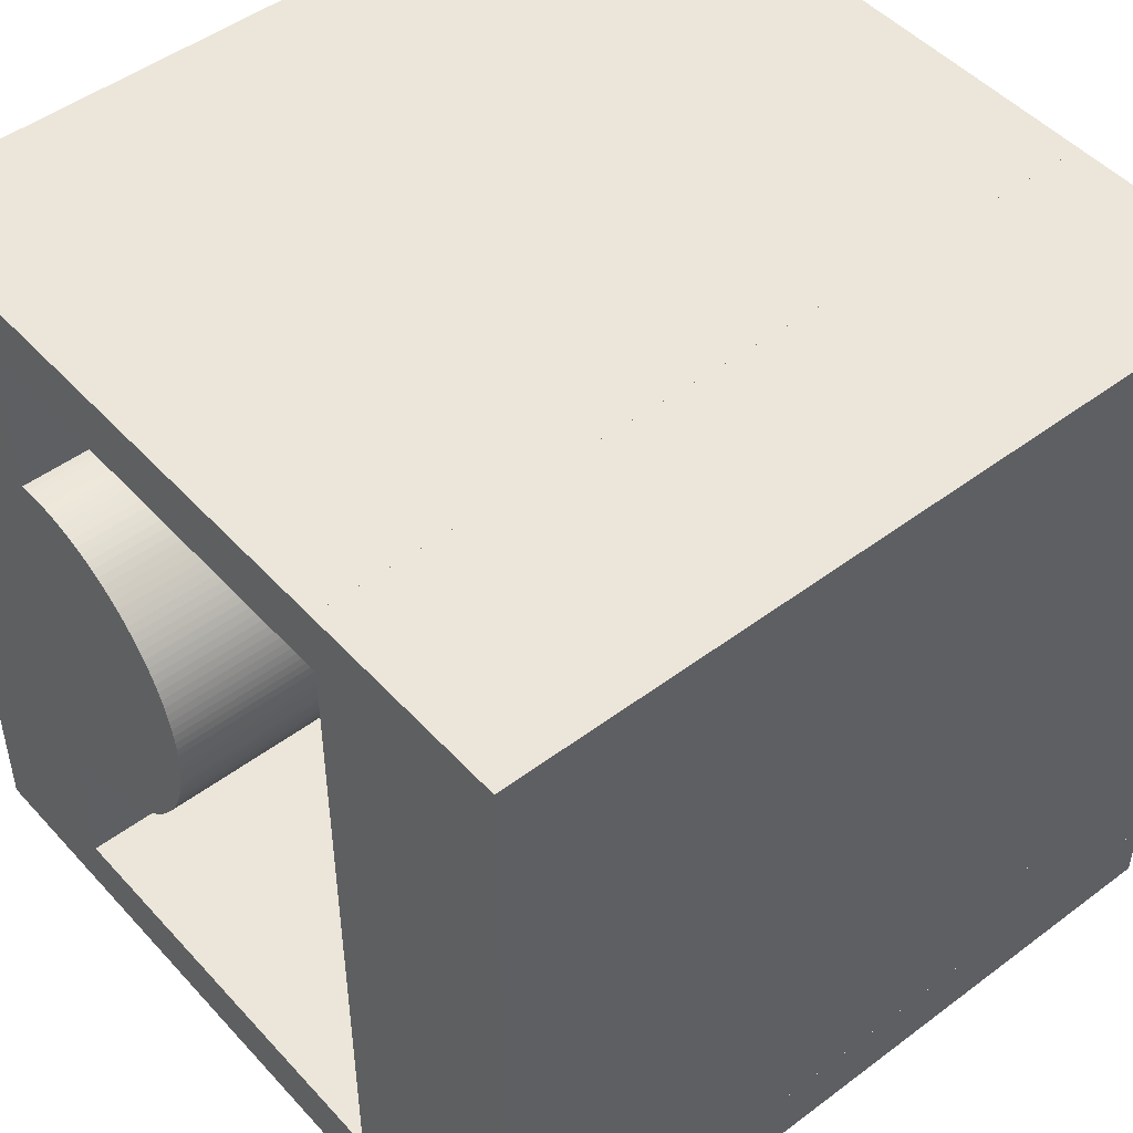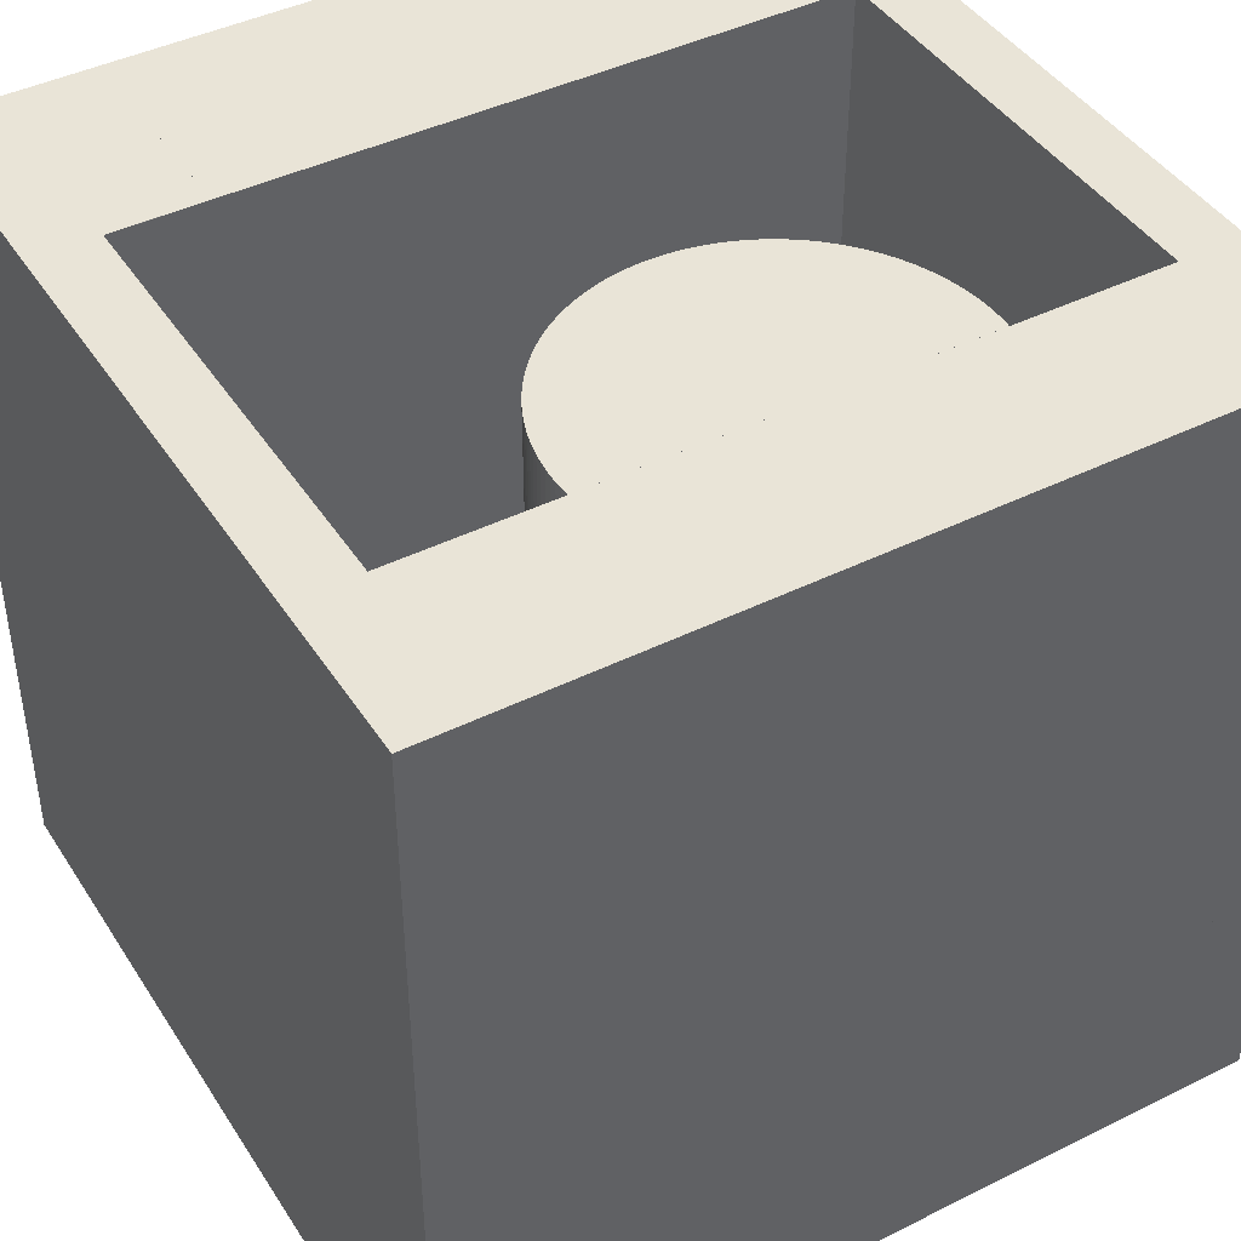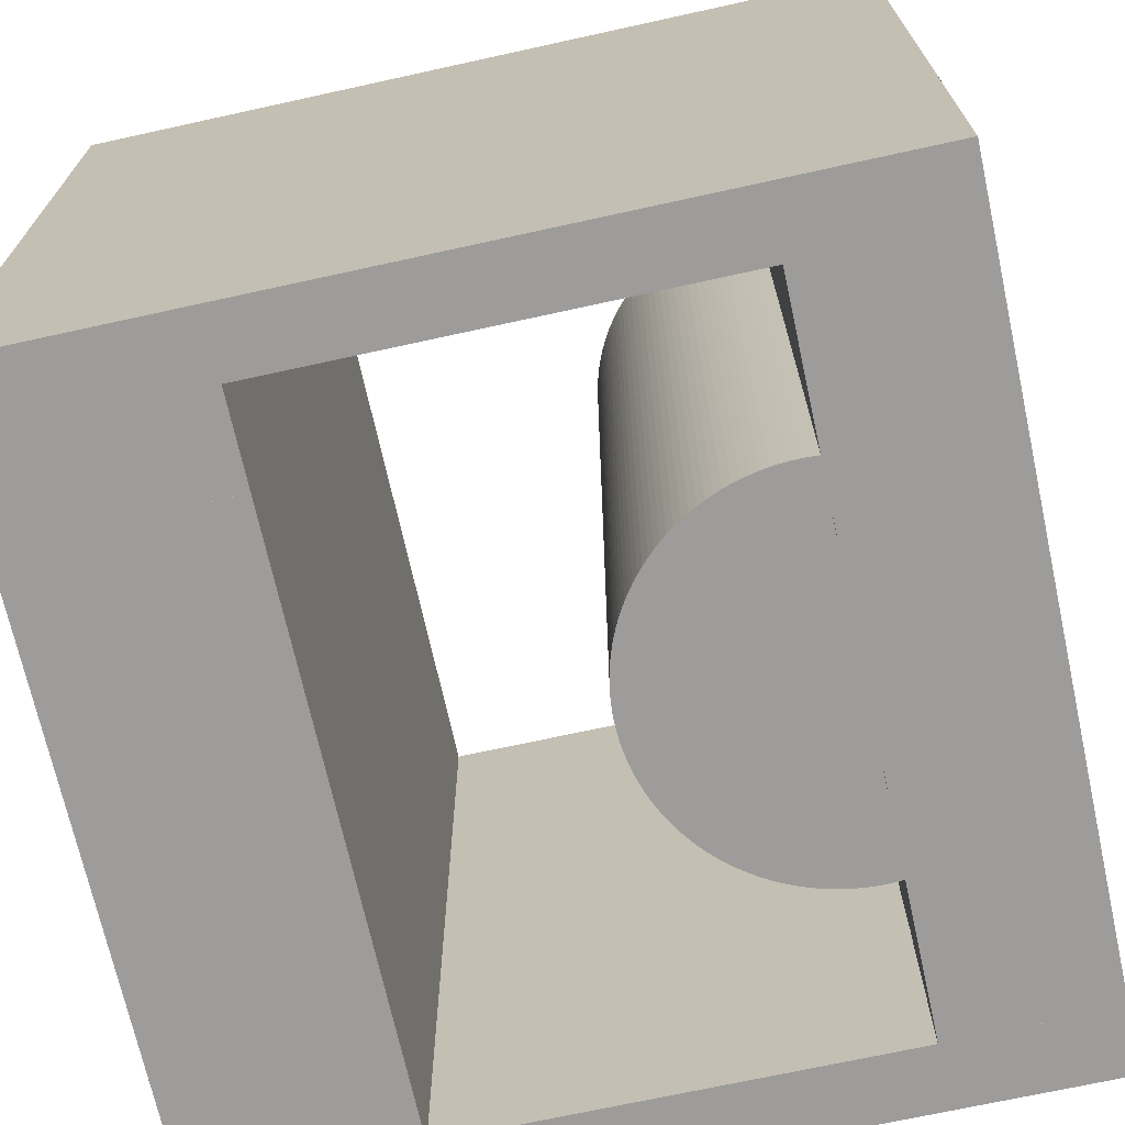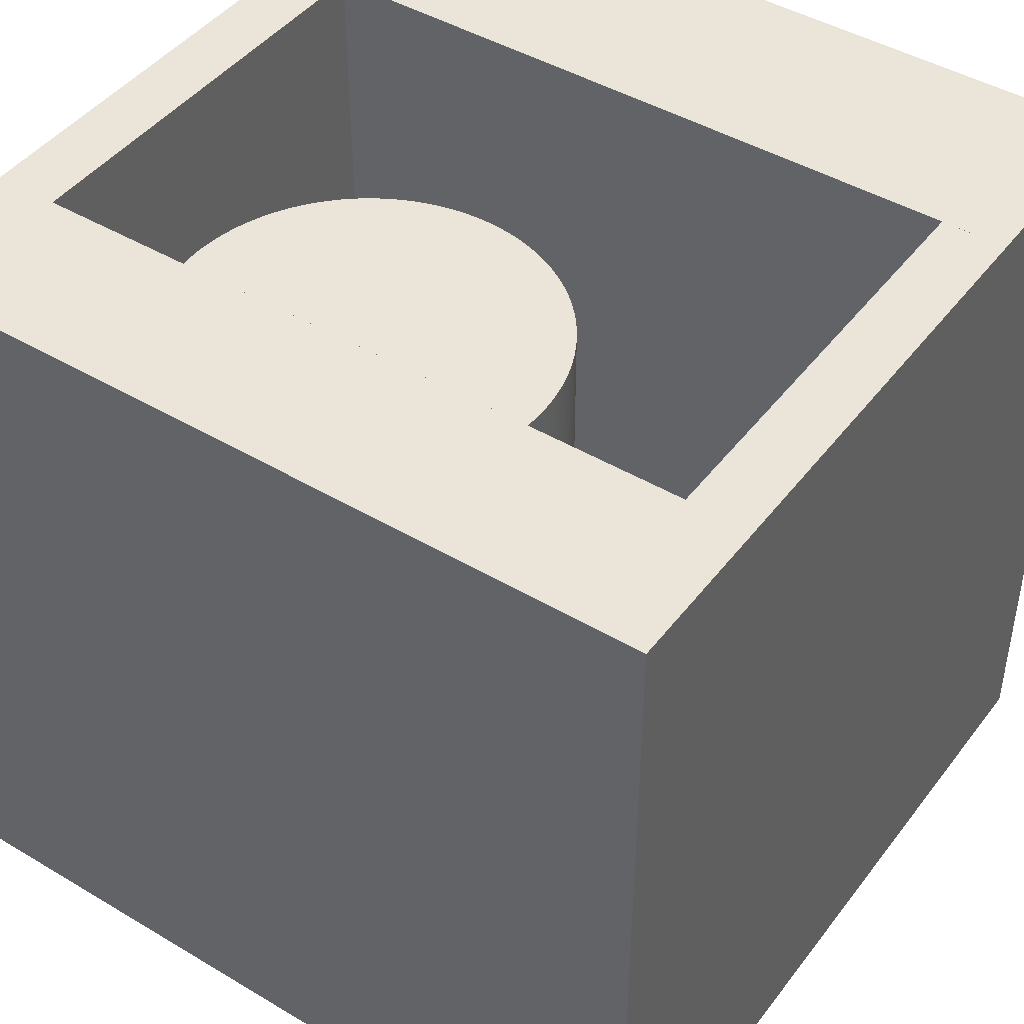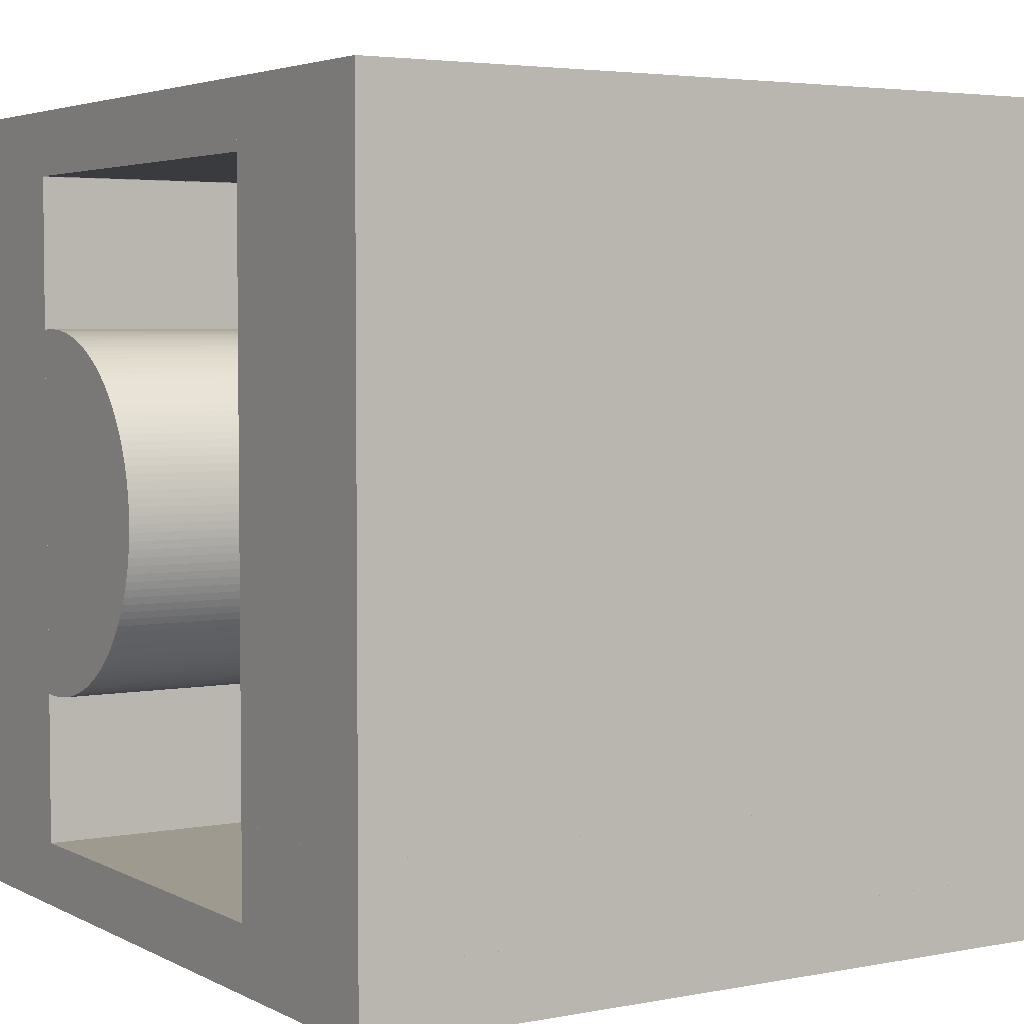
<metadata>
{"format":"obj","ext":"obj","renderer":"f3d","projection":"perspective","resolution":1024,"background":"white","views":[{"elev":48.4,"azim":-130.0,"up":"+Y"},{"elev":43.2,"azim":59.6,"up":"+Z"},{"elev":-70.2,"azim":12.4,"up":"+Z"},{"elev":44.7,"azim":124.7,"up":"+Z"},{"elev":3.9,"azim":-122.3,"up":"+Y"}]}
</metadata>
<code>
o convex_0
v -0.005525 -0.003087 -0.005
v -0.005525 0.005 -0.005
v -0.0029 -0.003087 -0.005
v -0.005525 -0.003087 0.005
v -0.002896 0.005 -0.005
v -0.005525 0.005 0.005
v -0.002896 0.0042 -0.005
v -0.0029 -0.003087 0.005
v -0.002896 0.005 0.005
v -0.002896 0.0042 0.005
f 1 2 5
f 1 5 7
f 1 7 3
f 1 3 8
f 1 8 4
f 1 4 6
f 1 6 2
f 2 6 9
f 2 9 5
f 3 7 10
f 3 10 8
f 4 8 10
f 4 10 9
f 4 9 6
f 5 9 10
f 5 10 7
o convex_1
v -0.005525 -0.005 -0.005
v -0.005525 -0.005 0.005
v -0.005525 -0.004199 -0.005
v 0.004475 -0.005 -0.005
v -0.005525 -0.004199 0.005
v 0.004475 -0.005 0.005
v 0.004475 -0.004199 -0.005
v 0.004475 -0.004199 0.005
f 11 12 15
f 11 15 13
f 11 13 17
f 11 17 14
f 11 14 16
f 11 16 12
f 12 16 18
f 12 18 15
f 13 15 18
f 13 18 17
f 14 17 18
f 14 18 16
o convex_2
v 0.004475 0.004194 -0.005
v 0.004475 -0.004199 -0.005
v 0.0025 -0.004199 -0.005
v 0.004475 -0.004199 0.005
v 0.004475 0.004194 0.005
v 0.0025 0.004194 0.005
v 0.0025 0.004194 -0.005
v 0.002499 0.002291 -0.005
v 0.002499 0.002291 0.005
v 0.0025 -0.004199 0.005
v 0.002499 -0.002291 0.005
v 0.002499 -0.002291 -0.005
f 20 21 19
f 20 22 21
f 20 19 22
f 23 22 19
f 23 24 22
f 23 19 24
f 25 24 19
f 26 24 25
f 27 24 26
f 27 28 24
f 29 28 27
f 29 30 28
f 29 27 30
f 27 26 30
f 30 26 21
f 30 21 28
f 28 21 22
f 28 22 24
f 26 25 21
f 25 19 21
o convex_3
v -0.0029 -0.003087 0.005
v -0.005525 -0.003087 0.005
v -0.002901 -0.004199 0.005
v -0.0029 -0.004199 0.004998
v -0.0029 -0.003087 -0.005
v -0.005525 -0.004199 0.005
v -0.005525 -0.003087 -0.005
v -0.0029 -0.004199 -0.005
v -0.005525 -0.004199 -0.005
f 31 32 36
f 31 36 33
f 31 33 34
f 31 34 38
f 31 38 35
f 31 35 37
f 31 37 32
f 32 37 39
f 32 39 36
f 33 36 39
f 33 39 38
f 33 38 34
f 35 38 39
f 35 39 37
o convex_4
v 0.004475 0.005 0.005
v 0.002498 0.005 0.005
v 0.004475 0.004194 0.005
v 0.004475 0.005 -0.005
v 0.002498 0.0042 0.005
v 0.002498 0.005 -0.005
v 0.0025 0.004194 0.005
v 0.004475 0.004194 -0.005
v 0.002498 0.0042 -0.005
v 0.0025 0.004194 -0.005
f 40 41 44
f 40 44 46
f 40 46 42
f 40 42 47
f 40 47 43
f 40 43 45
f 40 45 41
f 41 45 48
f 41 48 44
f 42 46 49
f 42 49 47
f 43 47 49
f 43 49 48
f 43 48 45
f 44 48 49
f 44 49 46
o convex_5
v 0.002498 0.005 0.005
v -0.002896 0.005 0.005
v 0.002498 0.0042 0.005
v 0.002498 0.005 -0.005
v -0.002896 0.0042 0.005
v -0.002896 0.005 -0.005
v -0.002896 0.0042 0.004992
v 0.002498 0.0042 -0.005
v -0.002896 0.0042 -0.005
f 50 51 54
f 50 54 52
f 50 52 57
f 50 57 53
f 50 53 55
f 50 55 51
f 51 55 58
f 51 58 56
f 51 56 54
f 52 54 56
f 52 56 58
f 52 58 57
f 53 57 58
f 53 58 55
o convex_6
v 0.002299 -0.0023 -0.005
v 0.002199 -0.002298 -0.005
v 0.0024 -0.002298 -0.005
v 0.002299 -0.0023 0.005
v 0.002099 -0.002291 -0.005
v 0.002199 -0.002298 0.005
v 0.002499 -0.002291 -0.005
v 0.0024 -0.002298 0.005
v 0.001999 -0.00228 -0.005
v 0.002099 -0.002291 0.005
v 0.002499 0.002291 -0.005
v 0.002499 -0.002291 0.005
v 0.0019 -0.002265 -0.005
v 0.001999 -0.00228 0.005
v 0.0024 0.002298 -0.005
v 0.002499 0.002291 0.005
v 0.001802 -0.002245 -0.005
v 0.0019 -0.002265 0.005
v 0.002299 0.0023 -0.005
v 0.0024 0.002298 0.005
v 0.001704 -0.002221 -0.005
v 0.001802 -0.002245 0.005
v 0.002199 0.002298 -0.005
v 0.002299 0.0023 0.005
v 0.001608 -0.002193 -0.005
v 0.001704 -0.002221 0.005
v 0.002099 0.002291 -0.005
v 0.002199 0.002298 0.005
v 0.001513 -0.002161 -0.005
v 0.001608 -0.002193 0.005
v 0.001999 0.00228 -0.005
v 0.002099 0.002291 0.005
v 0.001419 -0.002124 -0.005
v 0.001513 -0.002161 0.005
v 0.0019 0.002265 -0.005
v 0.001999 0.00228 0.005
v 0.001328 -0.002084 -0.005
v 0.001419 -0.002124 0.005
v 0.001802 0.002245 -0.005
v 0.0019 0.002265 0.005
v 0.001238 -0.00204 -0.005
v 0.001328 -0.002084 0.005
v 0.001704 0.002221 -0.005
v 0.001802 0.002245 0.005
v 0.00115 -0.001992 -0.005
v 0.001238 -0.00204 0.005
v 0.001608 0.002193 -0.005
v 0.001704 0.002221 0.005
v 0.001064 -0.001939 -0.005
v 0.00115 -0.001992 0.005
v 0.001513 0.002161 -0.005
v 0.001608 0.002193 0.005
v 0.0009807 -0.001883 -0.005
v 0.001064 -0.001939 0.005
v 0.001419 0.002124 -0.005
v 0.001513 0.002161 0.005
v 0.0008997 -0.001825 -0.005
v 0.0009807 -0.001883 0.005
v 0.001328 0.002084 -0.005
v 0.001419 0.002124 0.005
v 0.0008214 -0.001761 -0.005
v 0.0008997 -0.001825 0.005
v 0.001238 0.00204 -0.005
v 0.001328 0.002084 0.005
v 0.0007461 -0.001695 -0.005
v 0.0008214 -0.001761 0.005
v 0.00115 0.001992 -0.005
v 0.001238 0.00204 0.005
v 0.0006737 -0.001626 -0.005
v 0.0007461 -0.001695 0.005
v 0.001064 0.001939 -0.005
v 0.00115 0.001992 0.005
v 0.0006042 -0.001553 -0.005
v 0.0006737 -0.001626 0.005
v 0.0009807 0.001883 -0.005
v 0.001064 0.001939 0.005
v 0.0005382 -0.001478 -0.005
v 0.0006042 -0.001553 0.005
v 0.0008997 0.001825 -0.005
v 0.0009807 0.001883 0.005
v 0.0004753 -0.0014 -0.005
v 0.0005382 -0.001478 0.005
v 0.0008214 0.001761 -0.005
v 0.0008997 0.001825 0.005
v 0.0004161 -0.001319 -0.005
v 0.0004753 -0.0014 0.005
v 0.0007461 0.001695 -0.005
v 0.0008214 0.001761 0.005
v 0.0003603 -0.001236 -0.005
v 0.0004161 -0.001319 0.005
v 0.0006737 0.001626 -0.005
v 0.0007461 0.001695 0.005
v 0.0003082 -0.00115 -0.005
v 0.0003603 -0.001236 0.005
v 0.0006042 0.001553 -0.005
v 0.0006737 0.001626 0.005
v 0.00026 -0.001062 -0.005
v 0.0003082 -0.00115 0.005
v 0.0005382 0.001478 -0.005
v 0.0006042 0.001553 0.005
v 0.0002155 -0.0009717 -0.005
v 0.00026 -0.001062 0.005
v 0.0004753 0.0014 -0.005
v 0.0005382 0.001478 0.005
v 0.0001751 -0.0008798 -0.005
v 0.0002155 -0.0009717 0.005
v 0.0004161 0.001319 -0.005
v 0.0004753 0.0014 0.005
v 0.0001387 -0.0007862 -0.005
v 0.0001751 -0.0008798 0.005
v 0.0003603 0.001236 -0.005
v 0.0004161 0.001319 0.005
v 0.0001067 -0.0006912 -0.005
v 0.0001387 -0.0007862 0.005
v 0.0003082 0.00115 -0.005
v 0.0003603 0.001236 0.005
v 7.852e-05 -0.0005948 -0.005
v 0.0001067 -0.0006912 0.005
v 0.00026 0.001062 -0.005
v 0.0003082 0.00115 0.005
v 5.455e-05 -0.0004976 -0.005
v 7.852e-05 -0.0005948 0.005
v 0.0002155 0.0009717 -0.005
v 0.00026 0.001062 0.005
v 3.498e-05 -0.0003989 -0.005
v 5.455e-05 -0.0004976 0.005
v 0.0001751 0.0008798 -0.005
v 0.0002155 0.0009717 0.005
v 1.981e-05 -0.0002999 -0.005
v 3.498e-05 -0.0003989 0.005
v 0.0001387 0.0007862 -0.005
v 0.0001751 0.0008798 0.005
v 8.806e-06 -0.0002004 -0.005
v 1.981e-05 -0.0002999 0.005
v 0.0001067 0.0006912 -0.005
v 0.0001387 0.0007862 0.005
v 2.202e-06 -9.996e-05 -0.005
v 8.806e-06 -0.0002004 0.005
v 7.852e-05 0.0005948 -0.005
v 0.0001067 0.0006912 0.005
v 3.106e-11 0 -0.005
v 2.202e-06 -9.996e-05 0.005
v 5.455e-05 0.0004976 -0.005
v 7.852e-05 0.0005948 0.005
v 2.202e-06 9.996e-05 -0.005
v 3.106e-11 0 0.005
v 3.498e-05 0.0003989 -0.005
v 5.455e-05 0.0004976 0.005
v 8.806e-06 0.0002004 -0.005
v 2.202e-06 9.996e-05 0.005
v 1.981e-05 0.0002999 -0.005
v 3.498e-05 0.0003989 0.005
v 8.806e-06 0.0002004 0.005
v 1.981e-05 0.0002999 0.005
f 59 60 63
f 59 63 67
f 59 67 71
f 59 71 75
f 59 75 79
f 59 79 83
f 59 83 87
f 59 87 91
f 59 91 95
f 59 95 99
f 59 99 103
f 59 103 107
f 59 107 111
f 59 111 115
f 59 115 119
f 59 119 123
f 59 123 127
f 59 127 131
f 59 131 135
f 59 135 139
f 59 139 143
f 59 143 147
f 59 147 151
f 59 151 155
f 59 155 159
f 59 159 163
f 59 163 167
f 59 167 171
f 59 171 175
f 59 175 179
f 59 179 183
f 59 183 187
f 59 187 191
f 59 191 195
f 59 195 199
f 59 199 203
f 59 203 207
f 59 207 209
f 59 209 205
f 59 205 201
f 59 201 197
f 59 197 193
f 59 193 189
f 59 189 185
f 59 185 181
f 59 181 177
f 59 177 173
f 59 173 169
f 59 169 165
f 59 165 161
f 59 161 157
f 59 157 153
f 59 153 149
f 59 149 145
f 59 145 141
f 59 141 137
f 59 137 133
f 59 133 129
f 59 129 125
f 59 125 121
f 59 121 117
f 59 117 113
f 59 113 109
f 59 109 105
f 59 105 101
f 59 101 97
f 59 97 93
f 59 93 89
f 59 89 85
f 59 85 81
f 59 81 77
f 59 77 73
f 59 73 69
f 59 69 65
f 59 65 61
f 59 61 66
f 59 66 62
f 59 62 64
f 59 64 60
f 60 64 68
f 60 68 63
f 61 65 70
f 61 70 66
f 62 66 70
f 62 70 74
f 62 74 78
f 62 78 82
f 62 82 86
f 62 86 90
f 62 90 94
f 62 94 98
f 62 98 102
f 62 102 106
f 62 106 110
f 62 110 114
f 62 114 118
f 62 118 122
f 62 122 126
f 62 126 130
f 62 130 134
f 62 134 138
f 62 138 142
f 62 142 146
f 62 146 150
f 62 150 154
f 62 154 158
f 62 158 162
f 62 162 166
f 62 166 170
f 62 170 174
f 62 174 178
f 62 178 182
f 62 182 186
f 62 186 190
f 62 190 194
f 62 194 198
f 62 198 202
f 62 202 206
f 62 206 210
f 62 210 212
f 62 212 211
f 62 211 208
f 62 208 204
f 62 204 200
f 62 200 196
f 62 196 192
f 62 192 188
f 62 188 184
f 62 184 180
f 62 180 176
f 62 176 172
f 62 172 168
f 62 168 164
f 62 164 160
f 62 160 156
f 62 156 152
f 62 152 148
f 62 148 144
f 62 144 140
f 62 140 136
f 62 136 132
f 62 132 128
f 62 128 124
f 62 124 120
f 62 120 116
f 62 116 112
f 62 112 108
f 62 108 104
f 62 104 100
f 62 100 96
f 62 96 92
f 62 92 88
f 62 88 84
f 62 84 80
f 62 80 76
f 62 76 72
f 62 72 68
f 62 68 64
f 63 68 72
f 63 72 67
f 65 69 74
f 65 74 70
f 67 72 76
f 67 76 71
f 69 73 78
f 69 78 74
f 71 76 80
f 71 80 75
f 73 77 82
f 73 82 78
f 75 80 84
f 75 84 79
f 77 81 86
f 77 86 82
f 79 84 88
f 79 88 83
f 81 85 90
f 81 90 86
f 83 88 92
f 83 92 87
f 85 89 94
f 85 94 90
f 87 92 96
f 87 96 91
f 89 93 98
f 89 98 94
f 91 96 100
f 91 100 95
f 93 97 102
f 93 102 98
f 95 100 104
f 95 104 99
f 97 101 106
f 97 106 102
f 99 104 108
f 99 108 103
f 101 105 110
f 101 110 106
f 103 108 112
f 103 112 107
f 105 109 114
f 105 114 110
f 107 112 116
f 107 116 111
f 109 113 118
f 109 118 114
f 111 116 120
f 111 120 115
f 113 117 122
f 113 122 118
f 115 120 124
f 115 124 119
f 117 121 126
f 117 126 122
f 119 124 128
f 119 128 123
f 121 125 130
f 121 130 126
f 123 128 132
f 123 132 127
f 125 129 134
f 125 134 130
f 127 132 136
f 127 136 131
f 129 133 138
f 129 138 134
f 131 136 140
f 131 140 135
f 133 137 142
f 133 142 138
f 135 140 144
f 135 144 139
f 137 141 146
f 137 146 142
f 139 144 148
f 139 148 143
f 141 145 150
f 141 150 146
f 143 148 152
f 143 152 147
f 145 149 154
f 145 154 150
f 147 152 156
f 147 156 151
f 149 153 158
f 149 158 154
f 151 156 160
f 151 160 155
f 153 157 162
f 153 162 158
f 155 160 164
f 155 164 159
f 157 161 166
f 157 166 162
f 159 164 168
f 159 168 163
f 161 165 170
f 161 170 166
f 163 168 172
f 163 172 167
f 165 169 174
f 165 174 170
f 167 172 176
f 167 176 171
f 169 173 178
f 169 178 174
f 171 176 180
f 171 180 175
f 173 177 182
f 173 182 178
f 175 180 184
f 175 184 179
f 177 181 186
f 177 186 182
f 179 184 188
f 179 188 183
f 181 185 190
f 181 190 186
f 183 188 192
f 183 192 187
f 185 189 194
f 185 194 190
f 187 192 196
f 187 196 191
f 189 193 198
f 189 198 194
f 191 196 200
f 191 200 195
f 193 197 202
f 193 202 198
f 195 200 204
f 195 204 199
f 197 201 206
f 197 206 202
f 199 204 208
f 199 208 203
f 201 205 210
f 201 210 206
f 203 208 211
f 203 211 207
f 205 209 212
f 205 212 210
f 207 211 212
f 207 212 209

</code>
